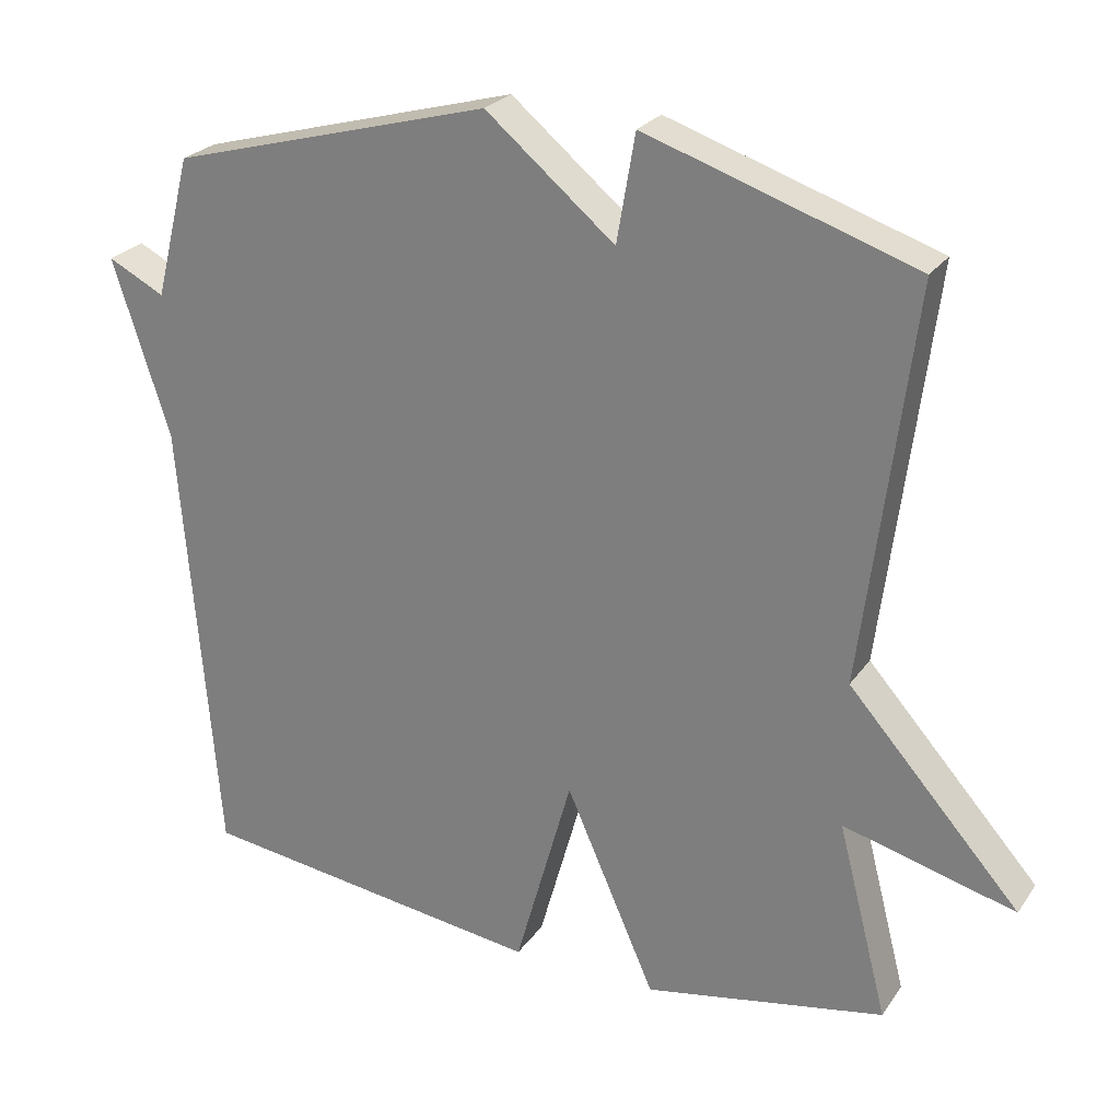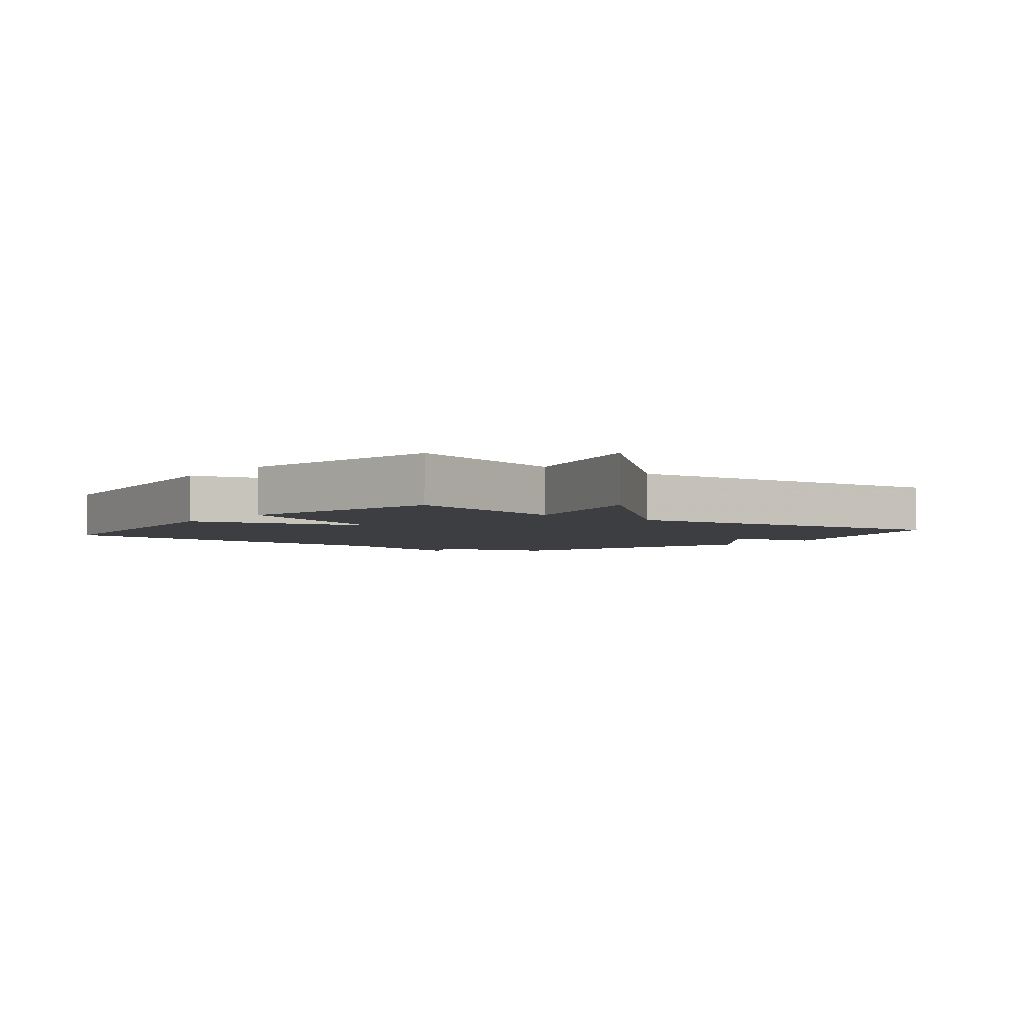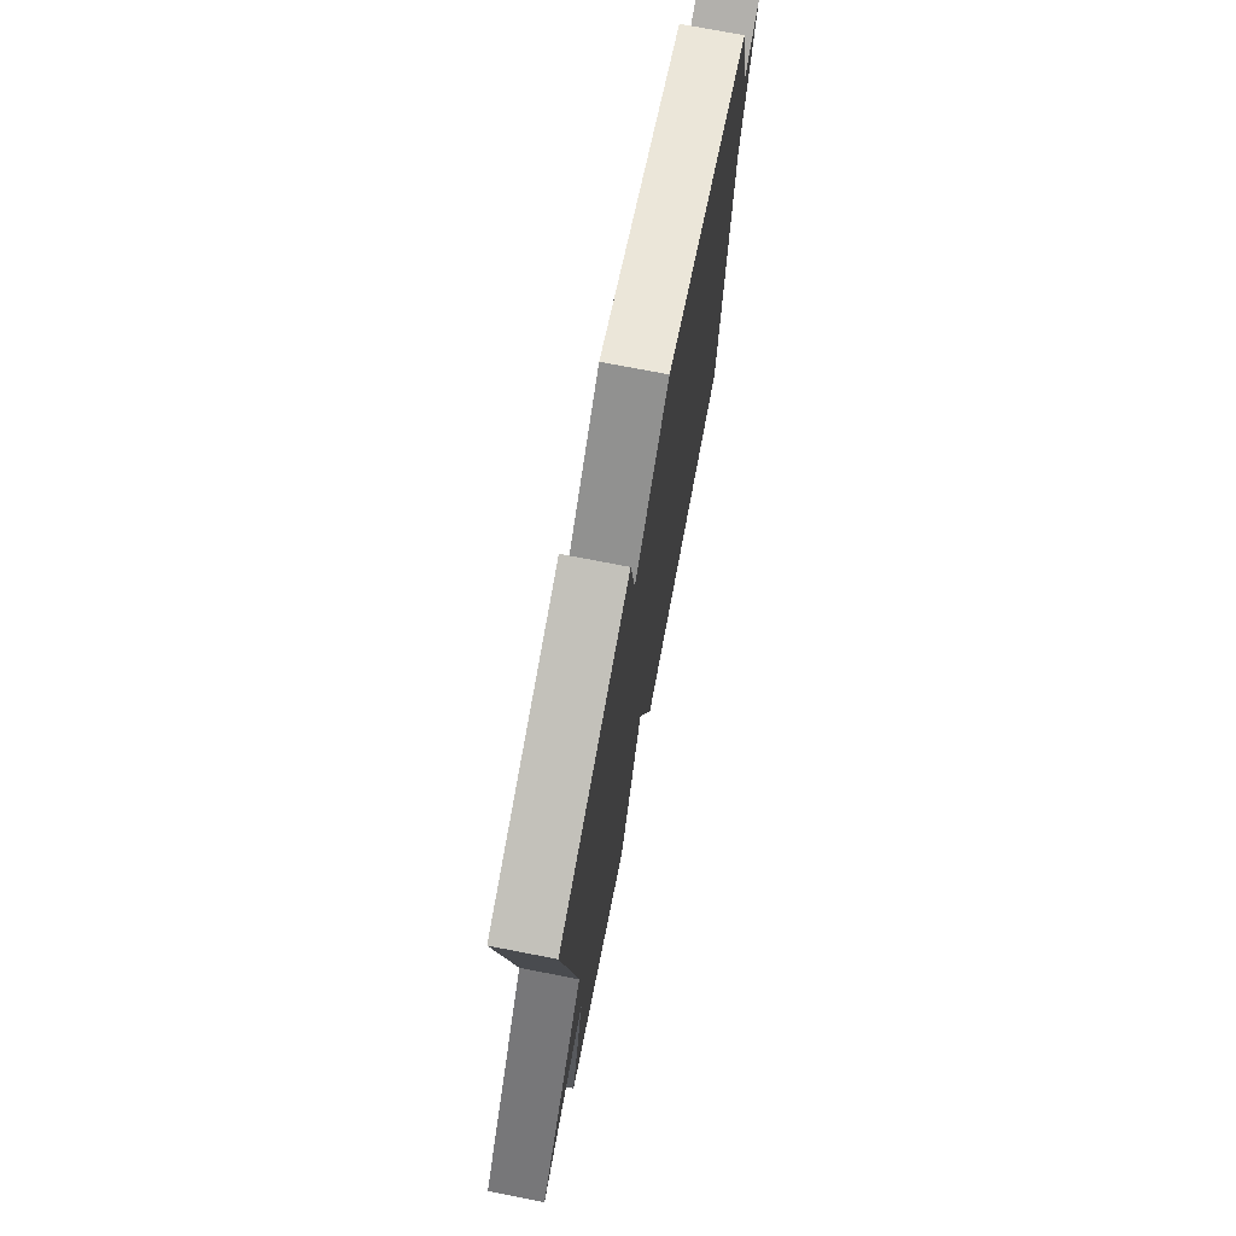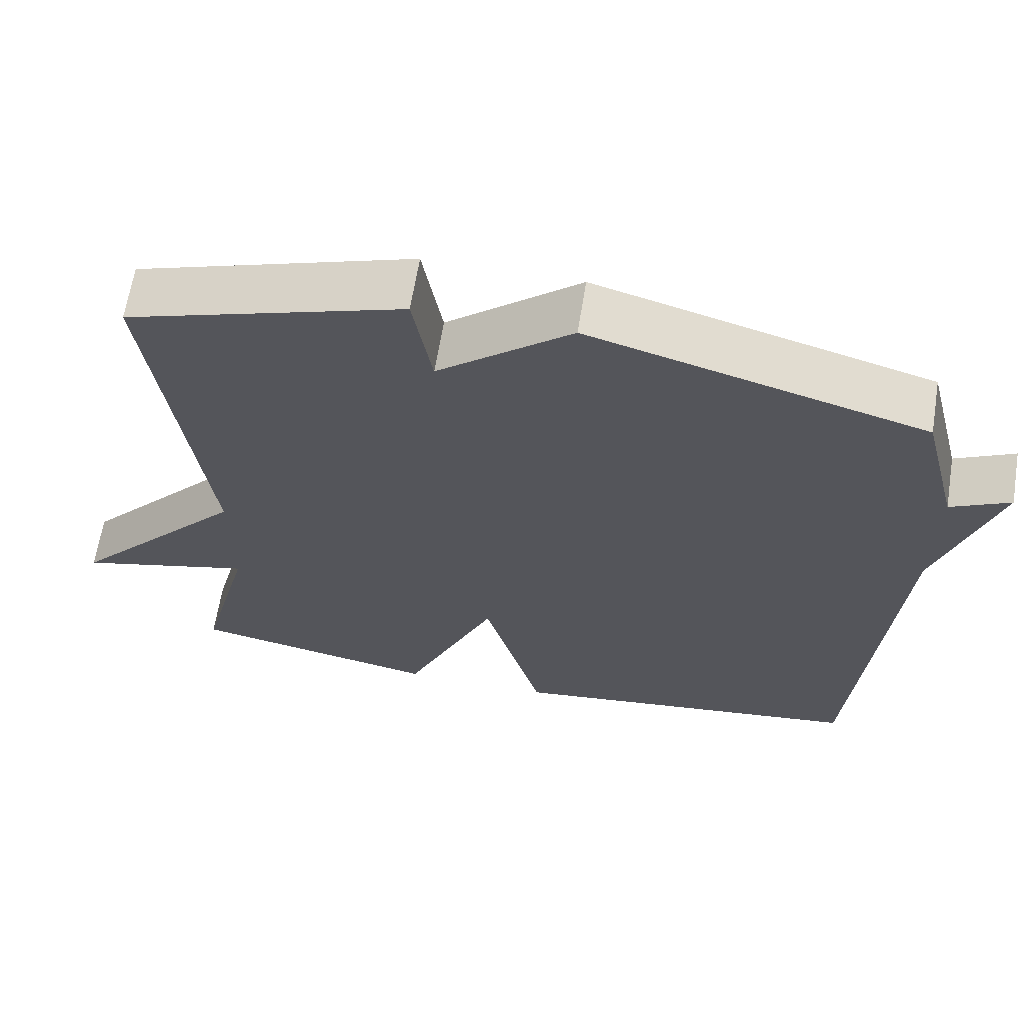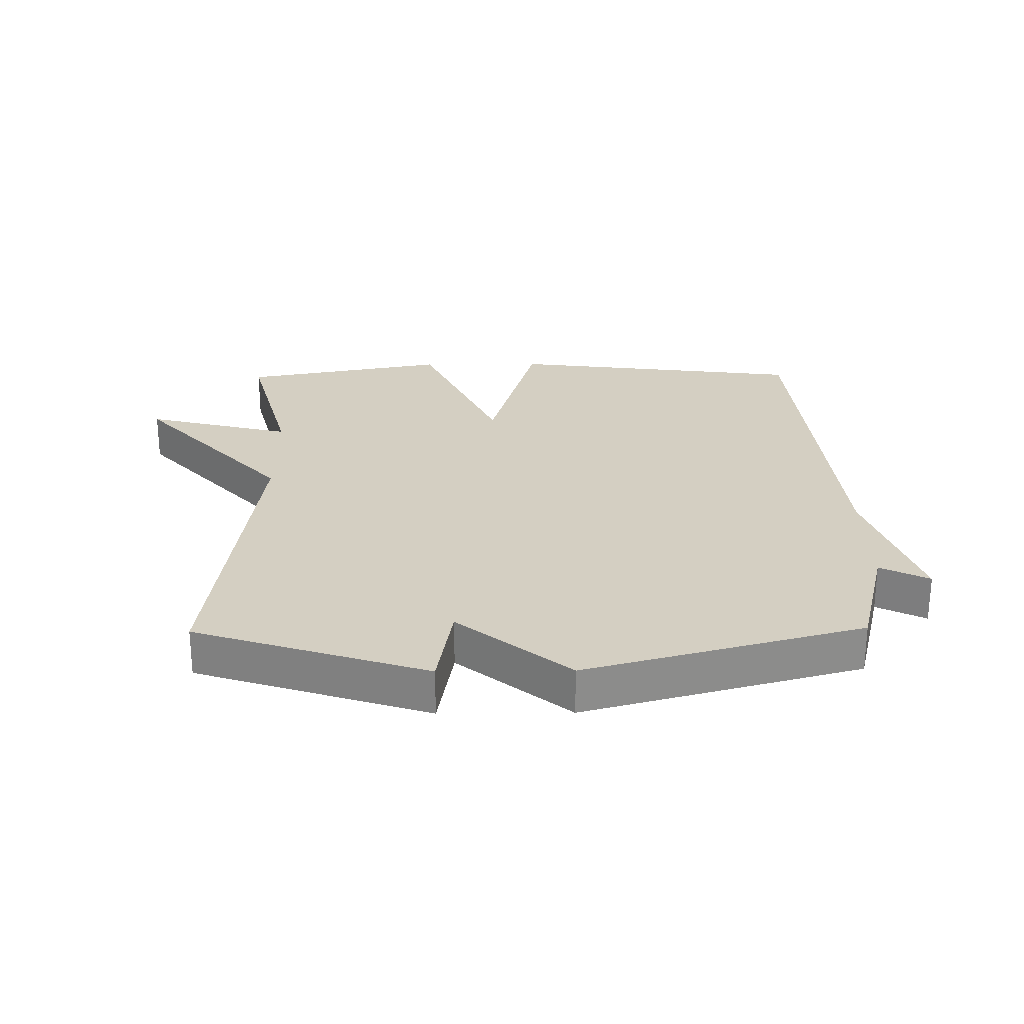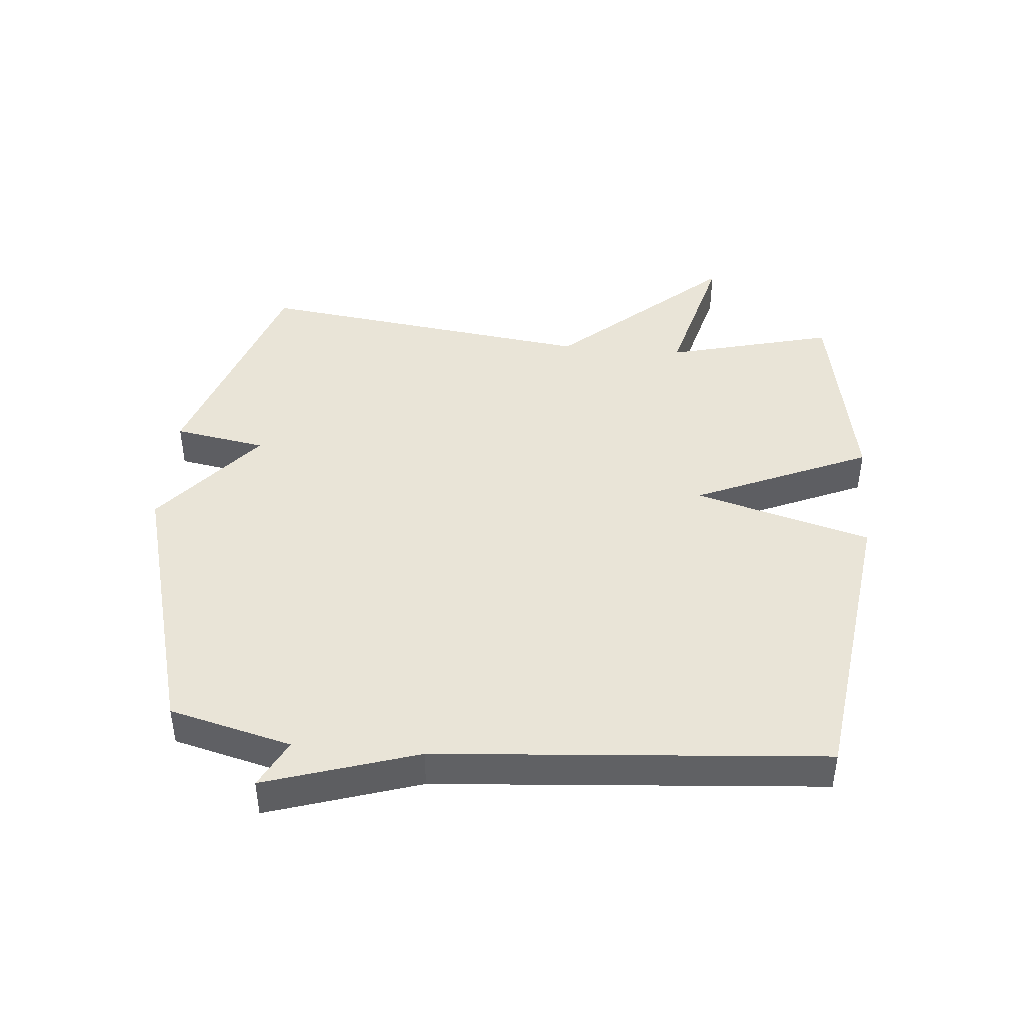
<metadata>
{"format":"obj","ext":"obj","renderer":"f3d","projection":"perspective","resolution":1024,"background":"white","views":[{"elev":25.3,"azim":-153.3,"up":"+Z"},{"elev":-3.6,"azim":-128.3,"up":"+Y"},{"elev":73.8,"azim":-79.0,"up":"+Z"},{"elev":64.6,"azim":9.2,"up":"+Z"},{"elev":25.8,"azim":-0.7,"up":"+Y"},{"elev":43.2,"azim":95.1,"up":"+Y"}]}
</metadata>
<code>
v -0.5 0.07 0.5
v -0.136 0.07 0.62
v -0.111 0.07 0.475
v 0.064 0.07 0.62
v 0.5 0.07 0.5
v 0.549 0.07 0.308
v 0.626 0.07 0.347
v 0.549 0.07 0.108
v 0.5 0.07 -0.5
v 0.027 0.07 -0.562
v -0.051 0.07 -0.285
v -0.173 0.07 -0.562
v -0.5 0.07 -0.5
v -0.432 0.07 -0.236
v -0.665 0.07 -0.297
v -0.432 0.07 -0.036
v -0.5 0 0.5
v -0.136 0 0.62
v -0.111 0 0.475
v 0.064 0 0.62
v 0.5 0 0.5
v 0.549 0 0.308
v 0.626 0 0.347
v 0.549 0 0.108
v 0.5 0 -0.5
v 0.027 0 -0.562
v -0.051 0 -0.285
v -0.173 0 -0.562
v -0.5 0 -0.5
v -0.432 0 -0.236
v -0.665 0 -0.297
v -0.432 0 -0.036
f 14 15 16
f 11 12 13 14
f 11 14 16
f 8 9 10 11
f 6 7 8 11
f 6 11 16
f 5 6 16
f 4 5 16
f 3 4 16
f 1 2 3 16
f 32 31 30
f 30 29 28 27
f 32 30 27
f 27 26 25 24
f 27 24 23 22
f 32 27 22
f 32 22 21
f 32 21 20
f 32 20 19
f 32 19 18 17
f 1 17 18 2
f 2 18 19 3
f 3 19 20 4
f 4 20 21 5
f 5 21 22 6
f 6 22 23 7
f 7 23 24 8
f 8 24 25 9
f 9 25 26 10
f 10 26 27 11
f 11 27 28 12
f 12 28 29 13
f 13 29 30 14
f 14 30 31 15
f 15 31 32 16
f 16 32 17 1

</code>
